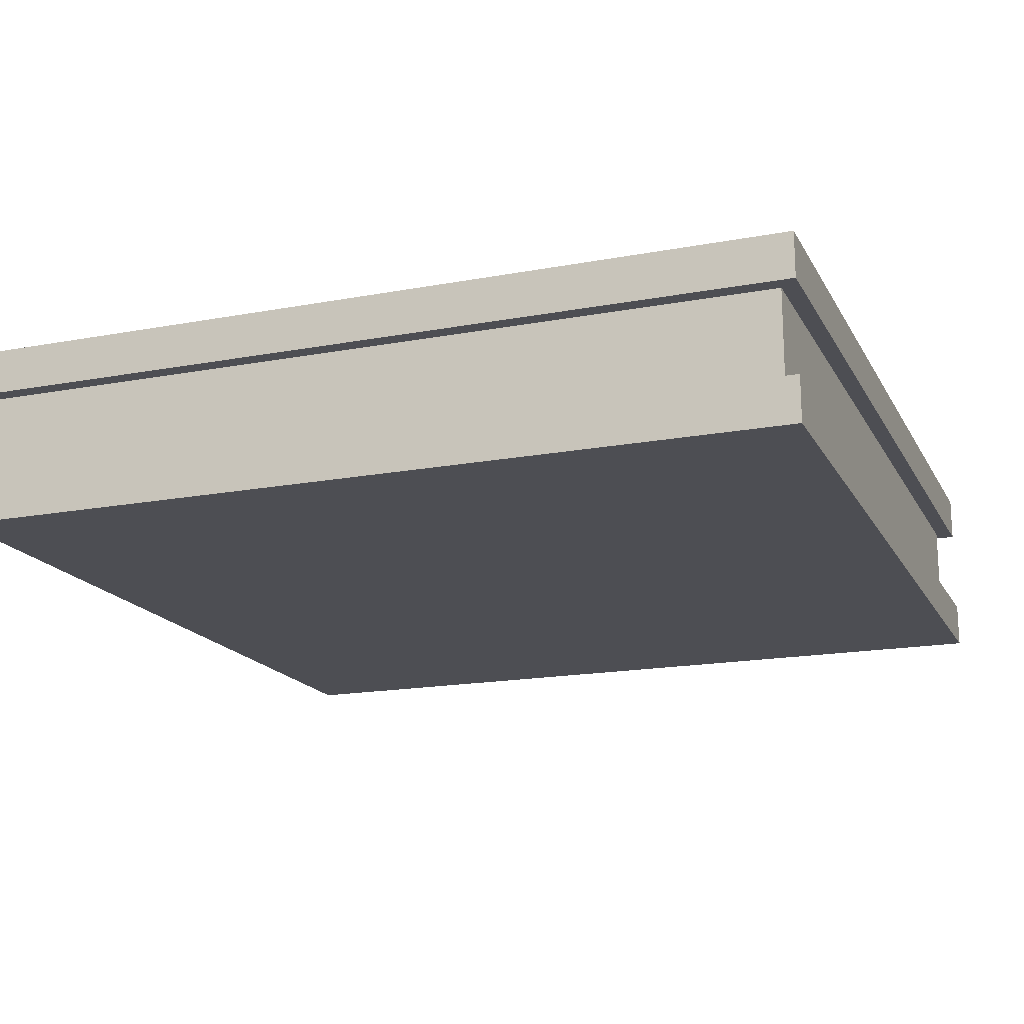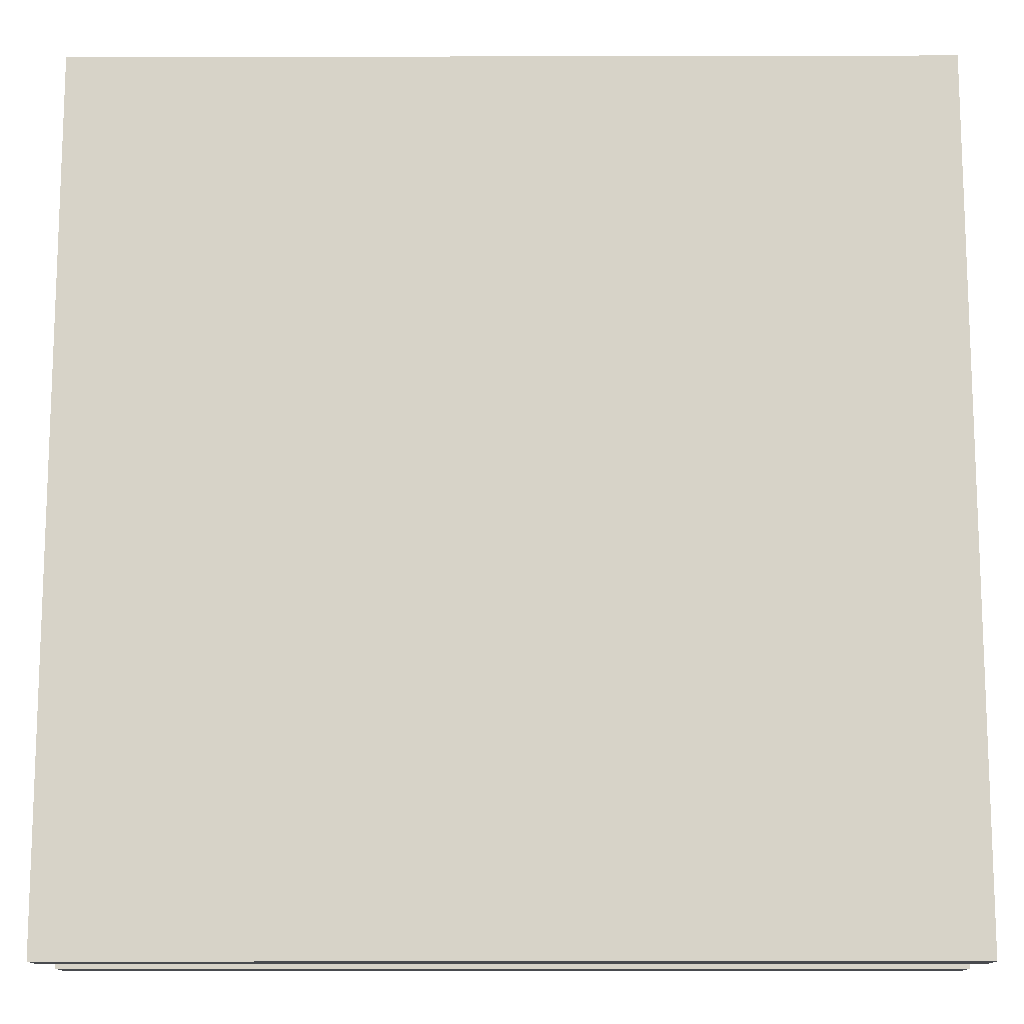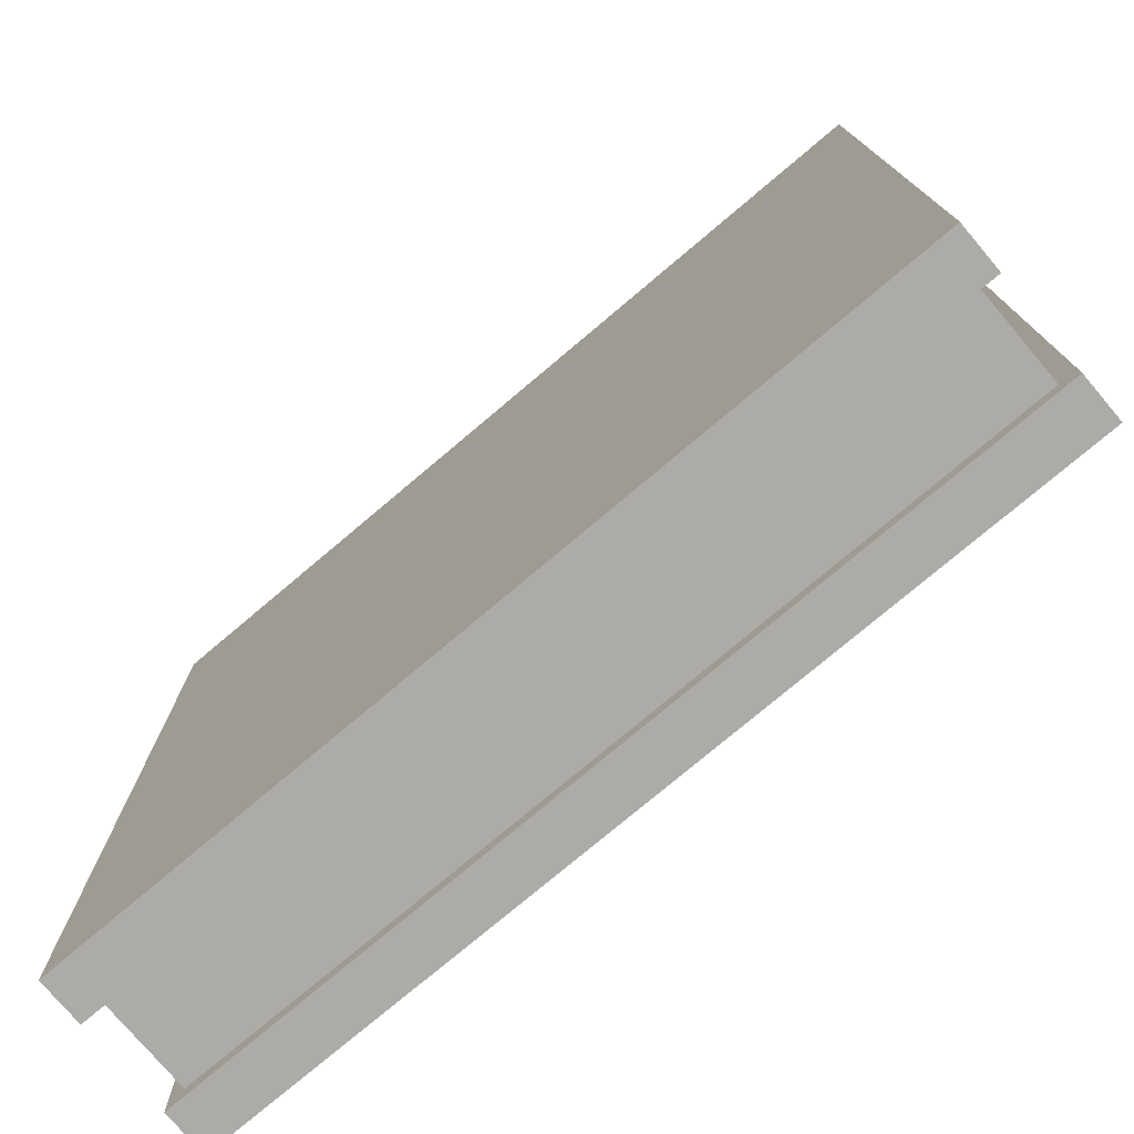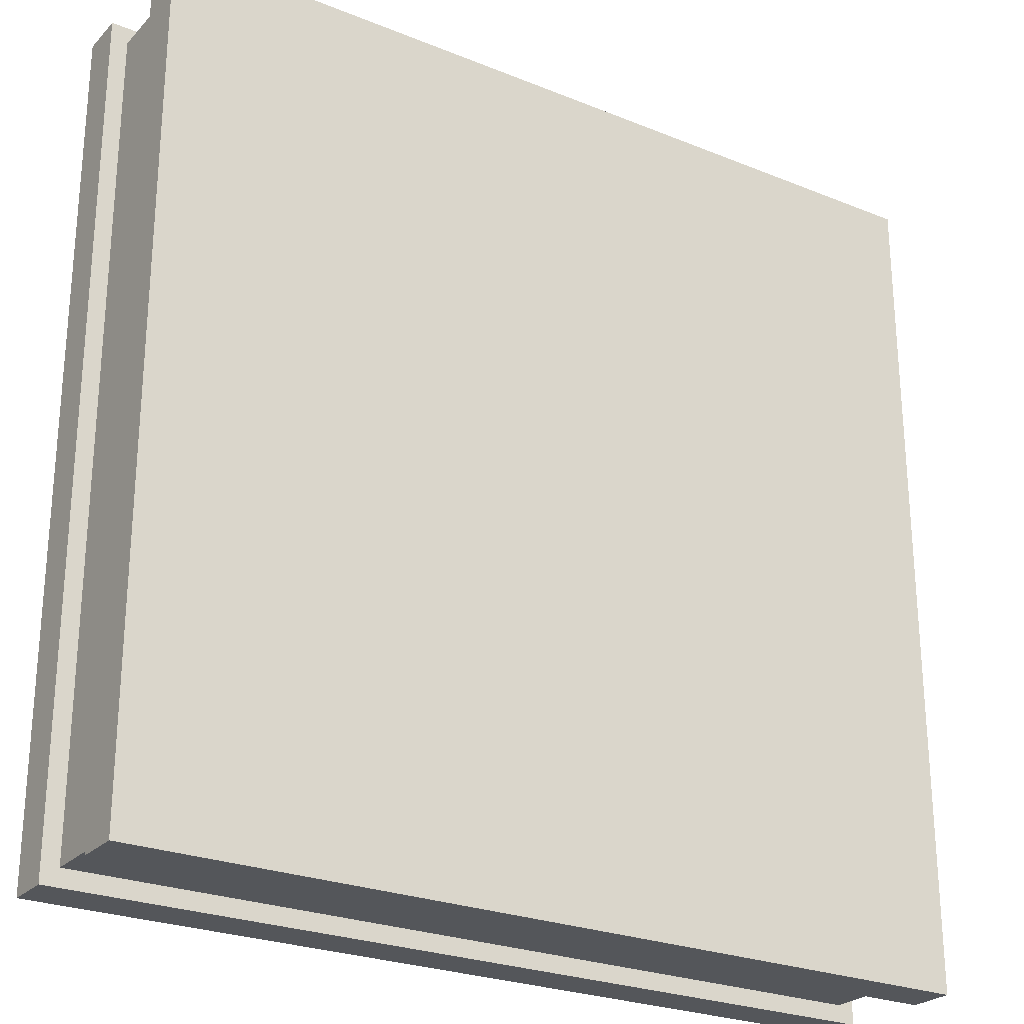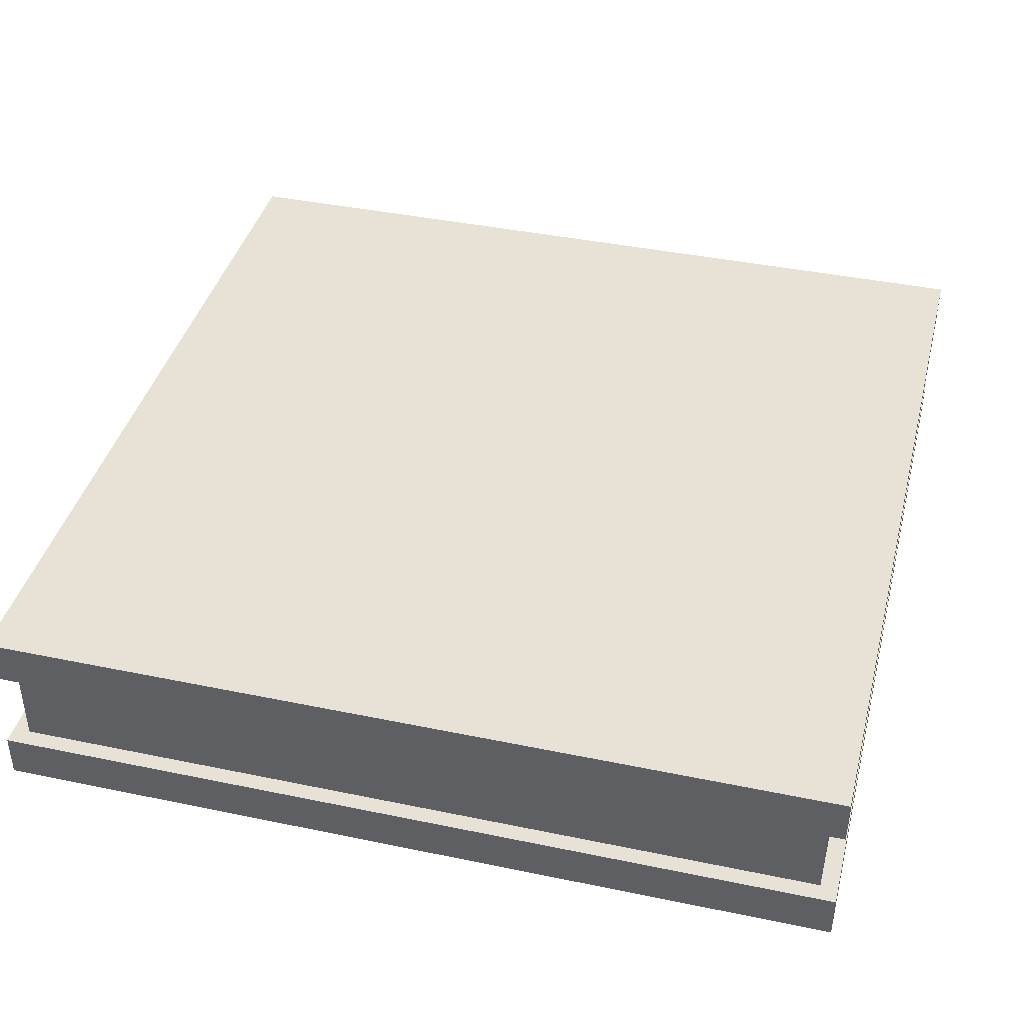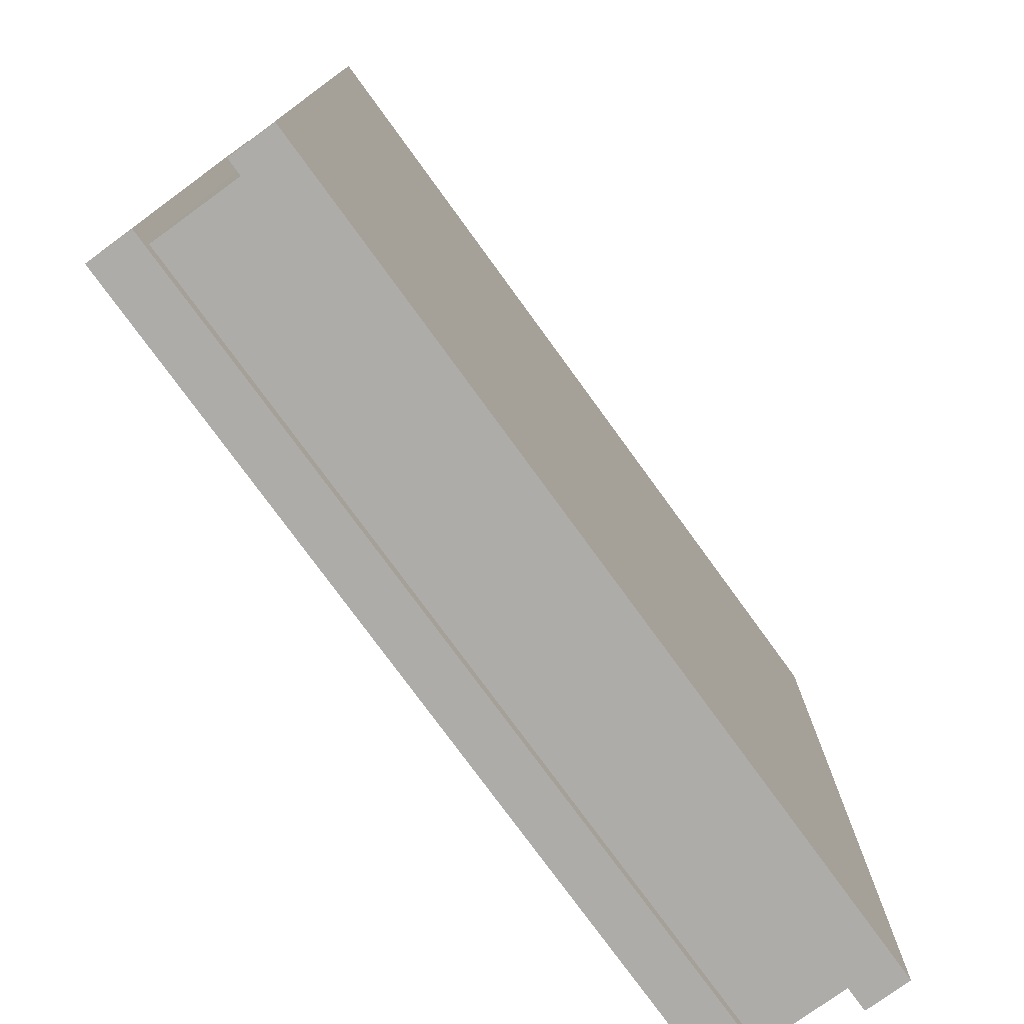
<metadata>
{"format":"obj","ext":"obj","renderer":"f3d","projection":"perspective","resolution":1024,"background":"white","views":[{"elev":-17.3,"azim":-69.5,"up":"+Y"},{"elev":-13.1,"azim":-179.7,"up":"+Z"},{"elev":-76.4,"azim":40.2,"up":"+Z"},{"elev":-25.6,"azim":147.1,"up":"+Z"},{"elev":40.5,"azim":104.3,"up":"+Y"},{"elev":-77.0,"azim":126.0,"up":"+Z"}]}
</metadata>
<code>
o Mesh1_Group1_Model.002
v 0.5 0.2125 0.5
v 0.5 0.1594 0.5
v 0.5 0.1594 -0.5
v 0.5 0.2125 -0.5
v -0.5 0.2125 0.5
v -0.5 0.1594 0.5
v -0.5 0.2125 -0.5
v -0.5 0.1594 -0.5
v -0.48 0.1594 -0.48
v -0.48 0.1594 0.48
v 0.48 0.1594 0.48
v -0.48 0.05312 0.48
v 0.48 0.05312 0.48
v 0.48 0.05312 -0.48
v -0.48 0.05312 -0.48
v 0.5 0.05312 0.5
v -0.5 0.05312 0.5
v -0.5 0.05312 -0.5
v 0.5 0.05312 -0.5
v 0.48 0.1594 -0.48
v 0.5 0 -0.5
v 0.5 0 0.5
v -0.5 0 -0.5
v -0.5 0 0.5
f 2 4 1
f 6 1 5
f 8 5 7
f 3 7 4
f 9 8 3
f 8 9 6
f 10 6 9
f 6 10 2
f 2 10 11
f 12 16 13
f 12 17 16
f 17 12 18
f 15 18 12
f 18 15 19
f 19 15 14
f 9 3 20
f 20 3 11
f 2 11 3
f 13 16 14
f 19 14 16
f 19 22 21
f 18 21 23
f 17 23 24
f 16 24 22
f 24 21 22
f 5 4 7
f 2 3 4
f 6 2 1
f 8 6 5
f 3 8 7
f 19 16 22
f 18 19 21
f 17 18 23
f 16 17 24
f 24 23 21
f 5 1 4
f 13 10 12
f 20 15 9
f 9 12 10
f 14 11 13
f 13 11 10
f 20 14 15
f 9 15 12
f 14 20 11
f 13 15 12
f 10 20 9
f 13 14 15
f 10 11 20

</code>
